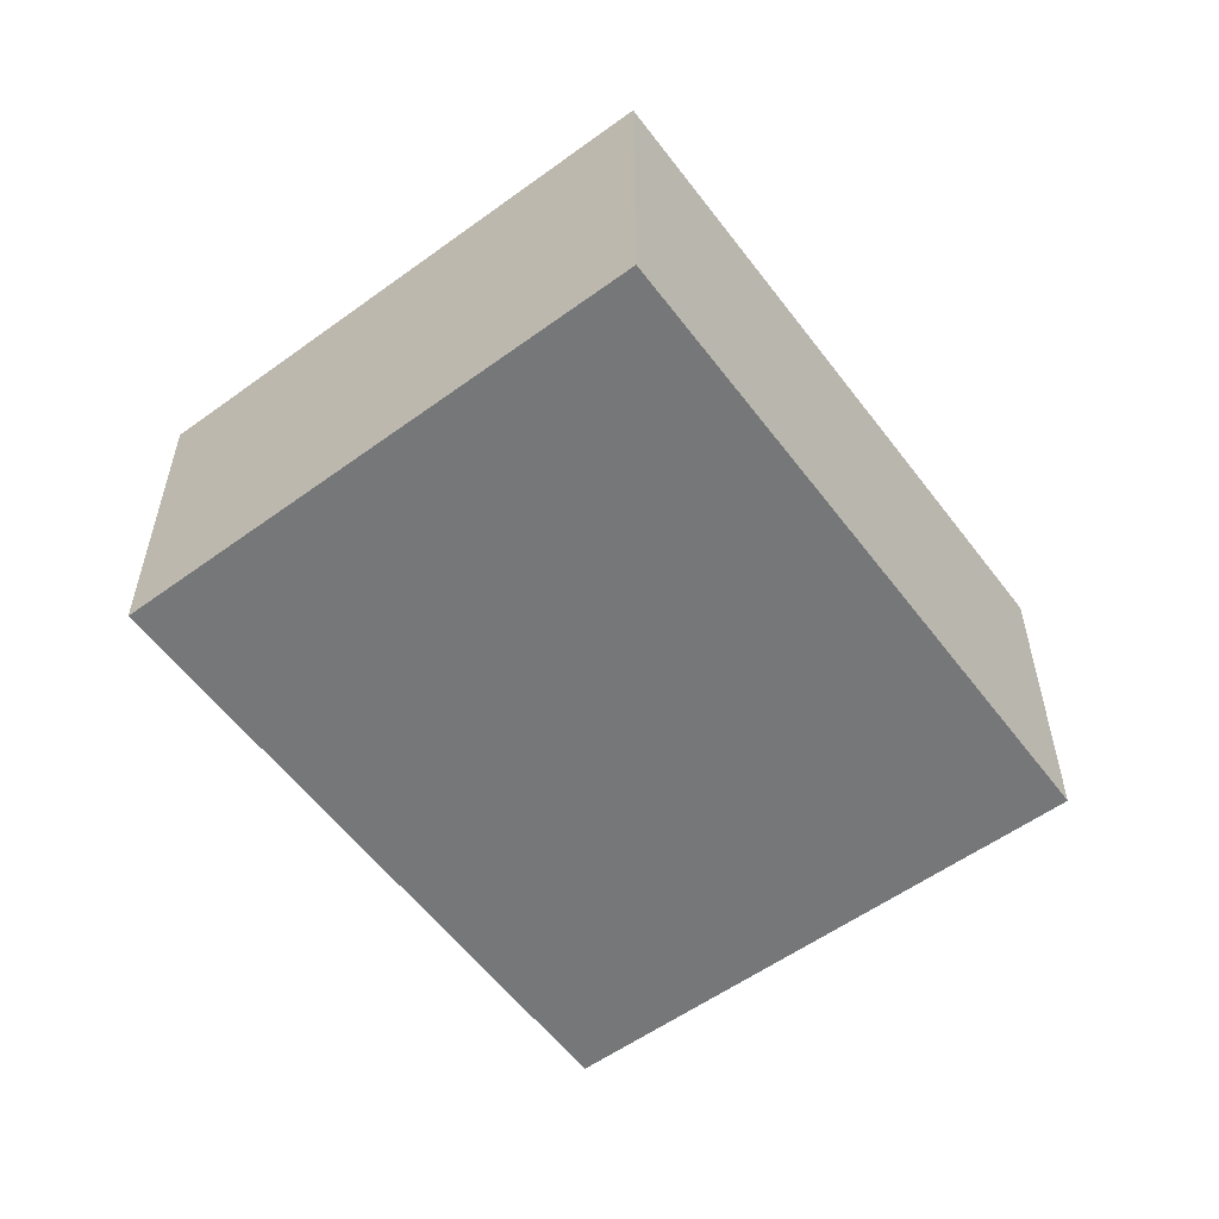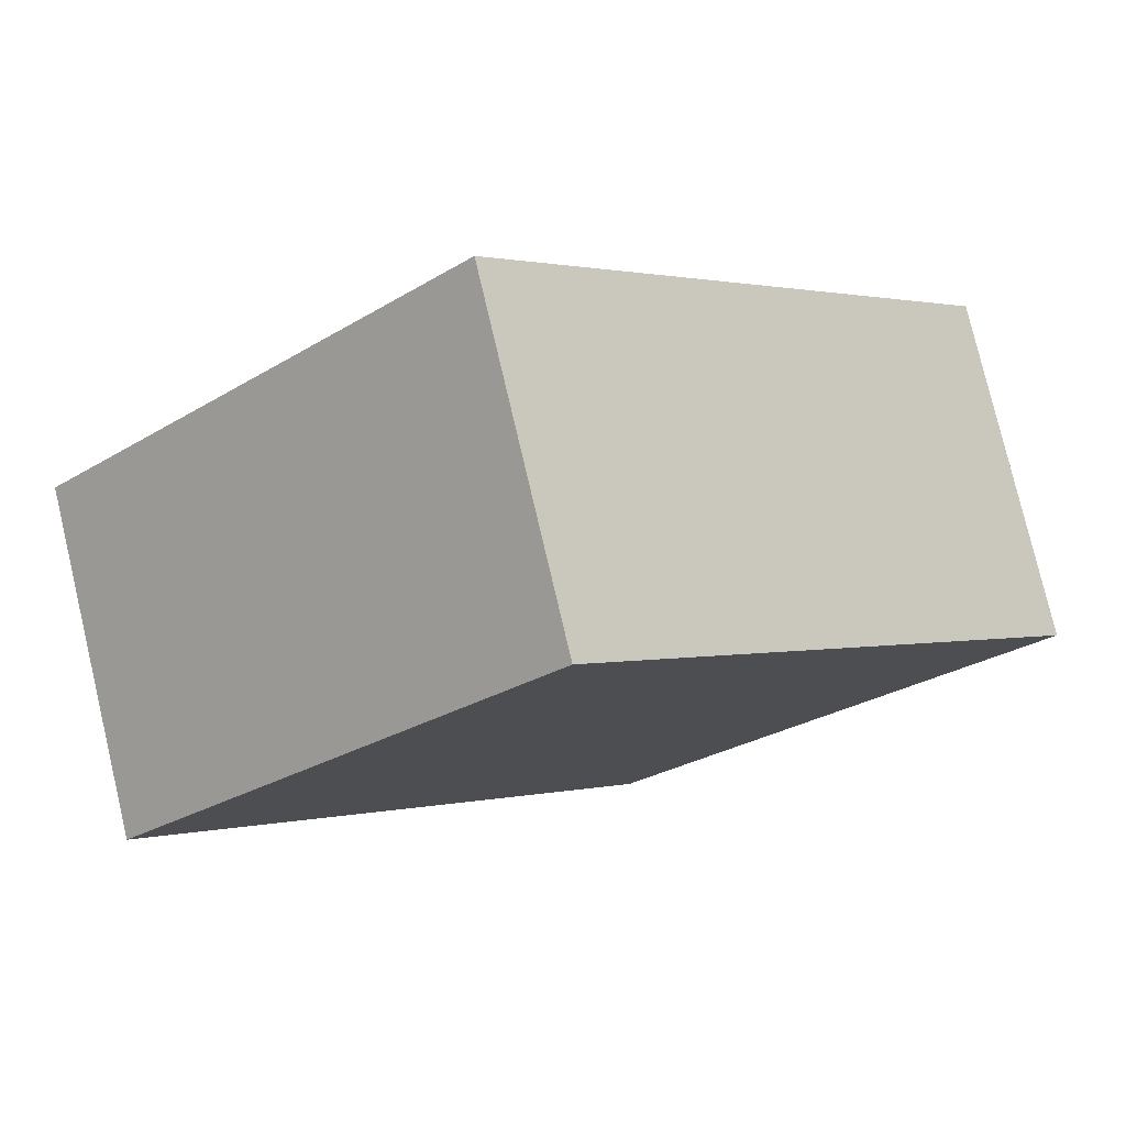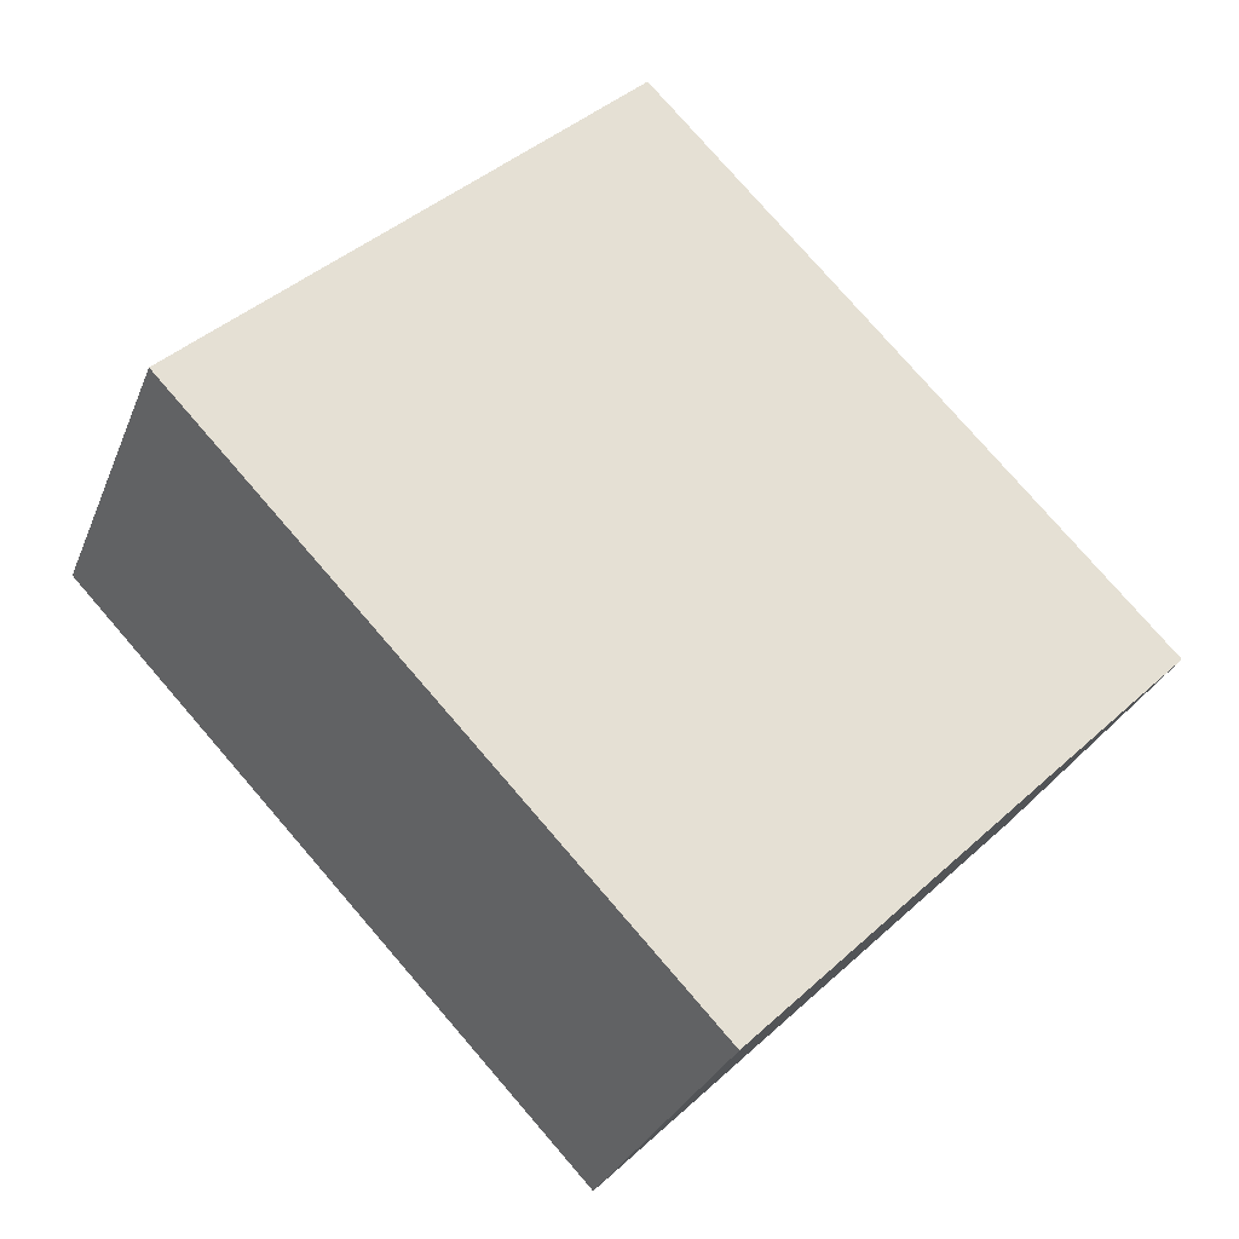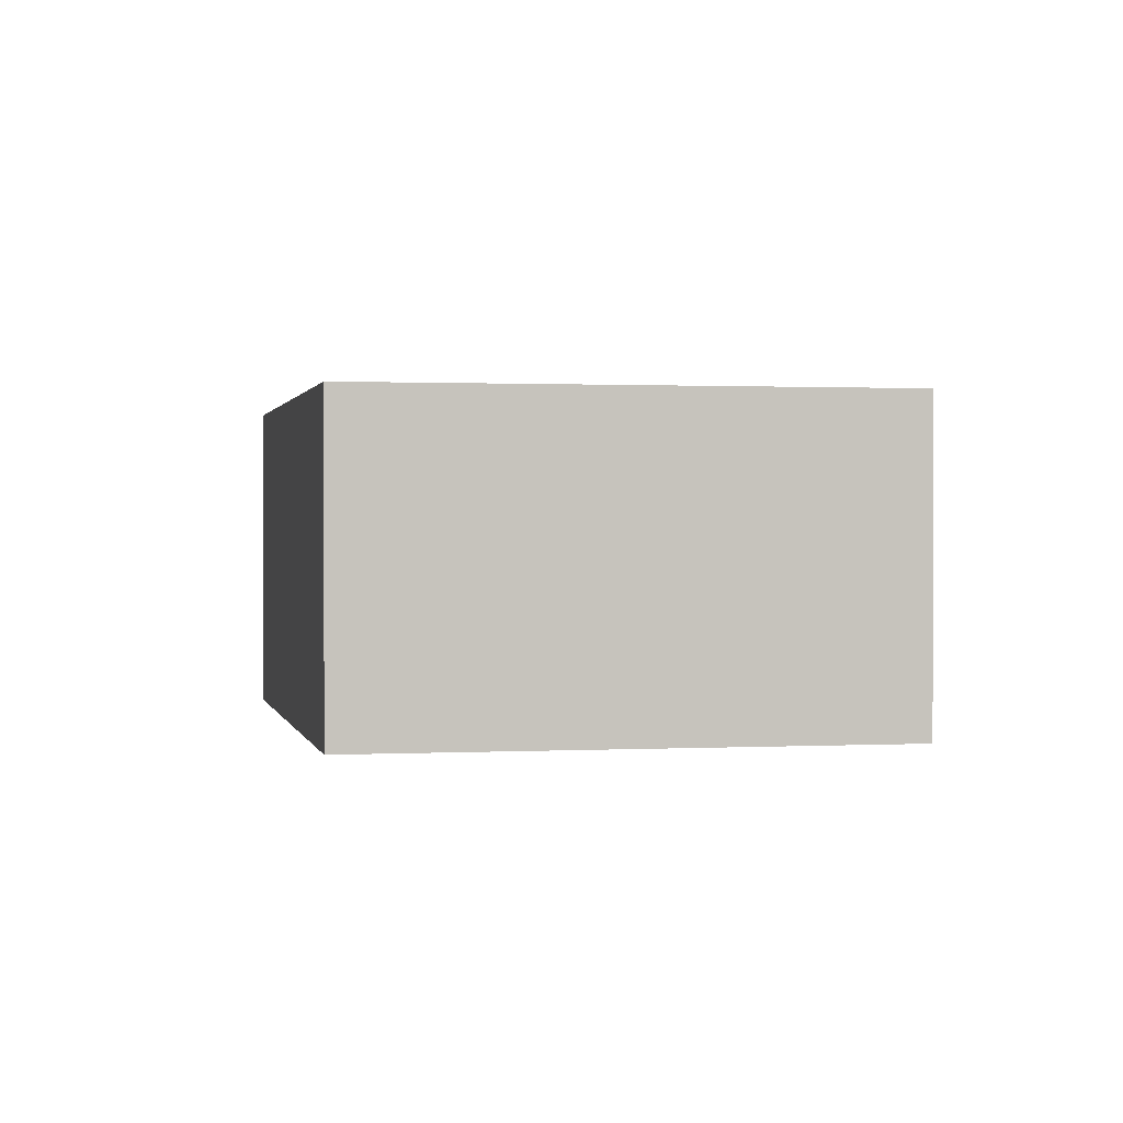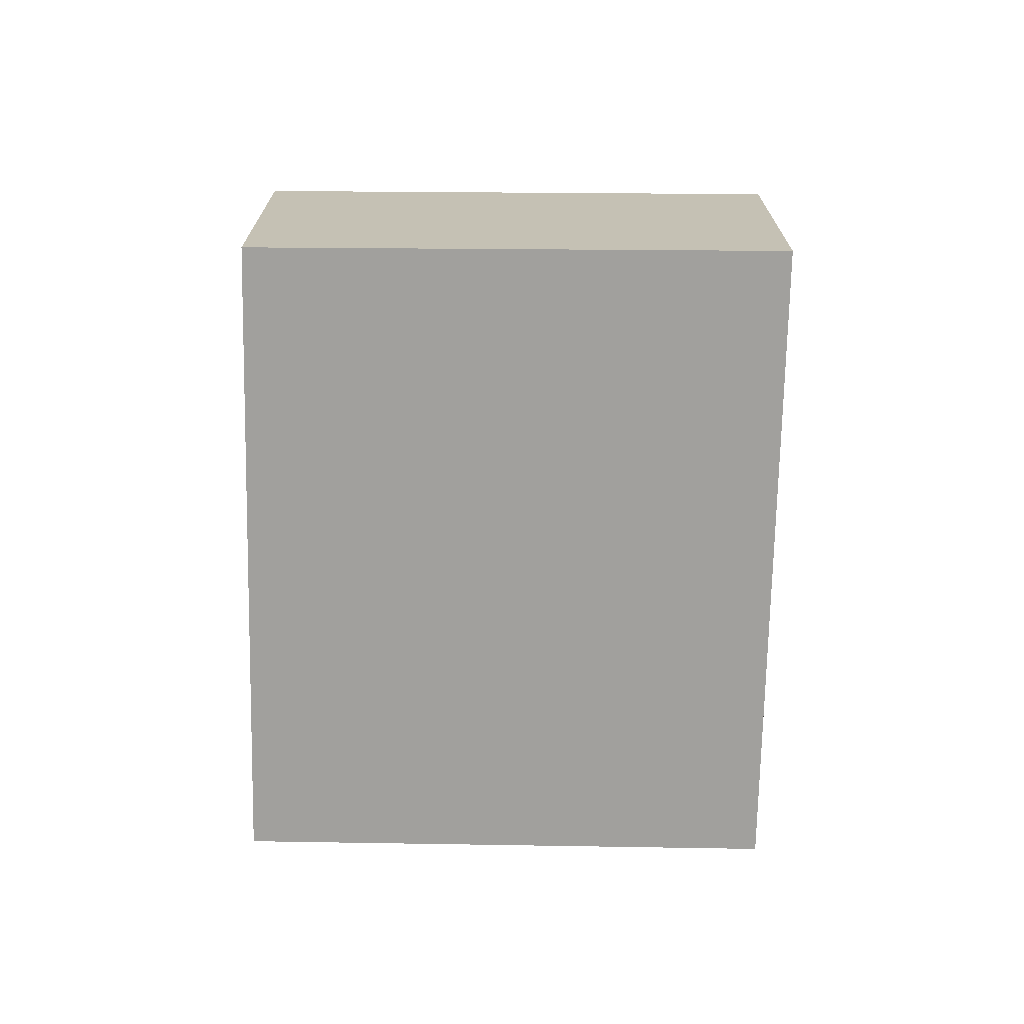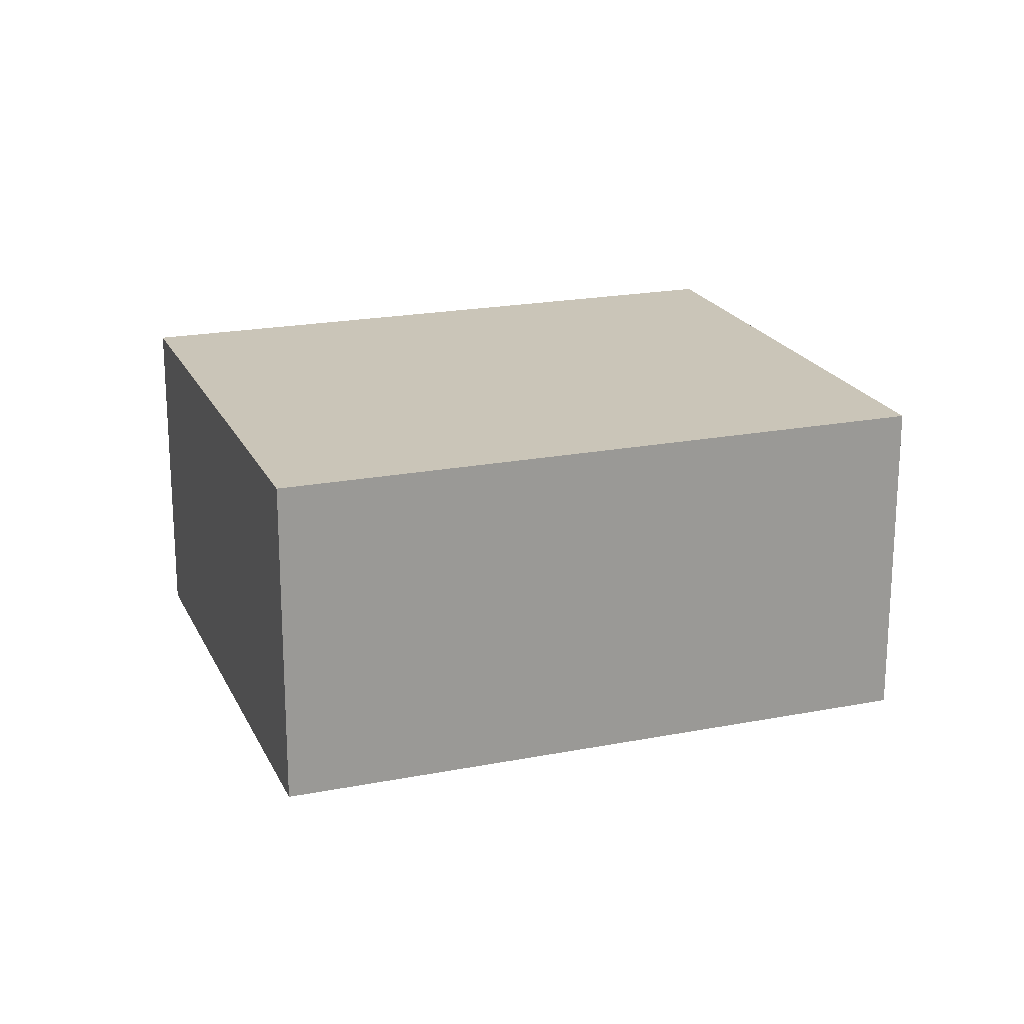
<metadata>
{"format":"obj","ext":"obj","renderer":"f3d","projection":"perspective","resolution":1024,"background":"white","views":[{"elev":-57.0,"azim":172.7,"up":"+Y"},{"elev":78.5,"azim":-13.3,"up":"+Z"},{"elev":-29.7,"azim":-19.2,"up":"+Z"},{"elev":0.9,"azim":124.4,"up":"+Y"},{"elev":-71.6,"azim":135.0,"up":"+Y"},{"elev":20.3,"azim":26.4,"up":"+Y"}]}
</metadata>
<code>
v  3.757 5.269 3.629
v  0 0 0
v  3.757 -2.222e-16 3.629
v  0.0001122 5.269 -0.000167
v  4.648 5.269 4.491
v  4.648 -2.75e-16 4.491
v  6.475 5.269 6.256
v  6.475 -3.831e-16 6.256
v  9.679 -1.793e-16 2.928
v  9.679 5.269 2.928
v  13.96 9.303e-17 -1.519
v  13.96 5.269 -1.519
v  7.533 4.813e-16 -7.86
v  7.533 5.269 -7.86
g defaultobject
f 1 2 3
f 2 1 4
f 5 3 6
f 3 5 1
f 7 6 8
f 6 7 5
f 9 7 8
f 7 9 10
f 11 10 9
f 10 11 12
f 13 12 11
f 12 13 14
f 4 13 2
f 13 4 14
f 6 9 8
f 9 6 3
f 9 3 2
f 9 2 13
f 9 13 11
f 4 12 14
f 12 4 1
f 12 1 5
f 12 5 7
f 12 7 10

</code>
